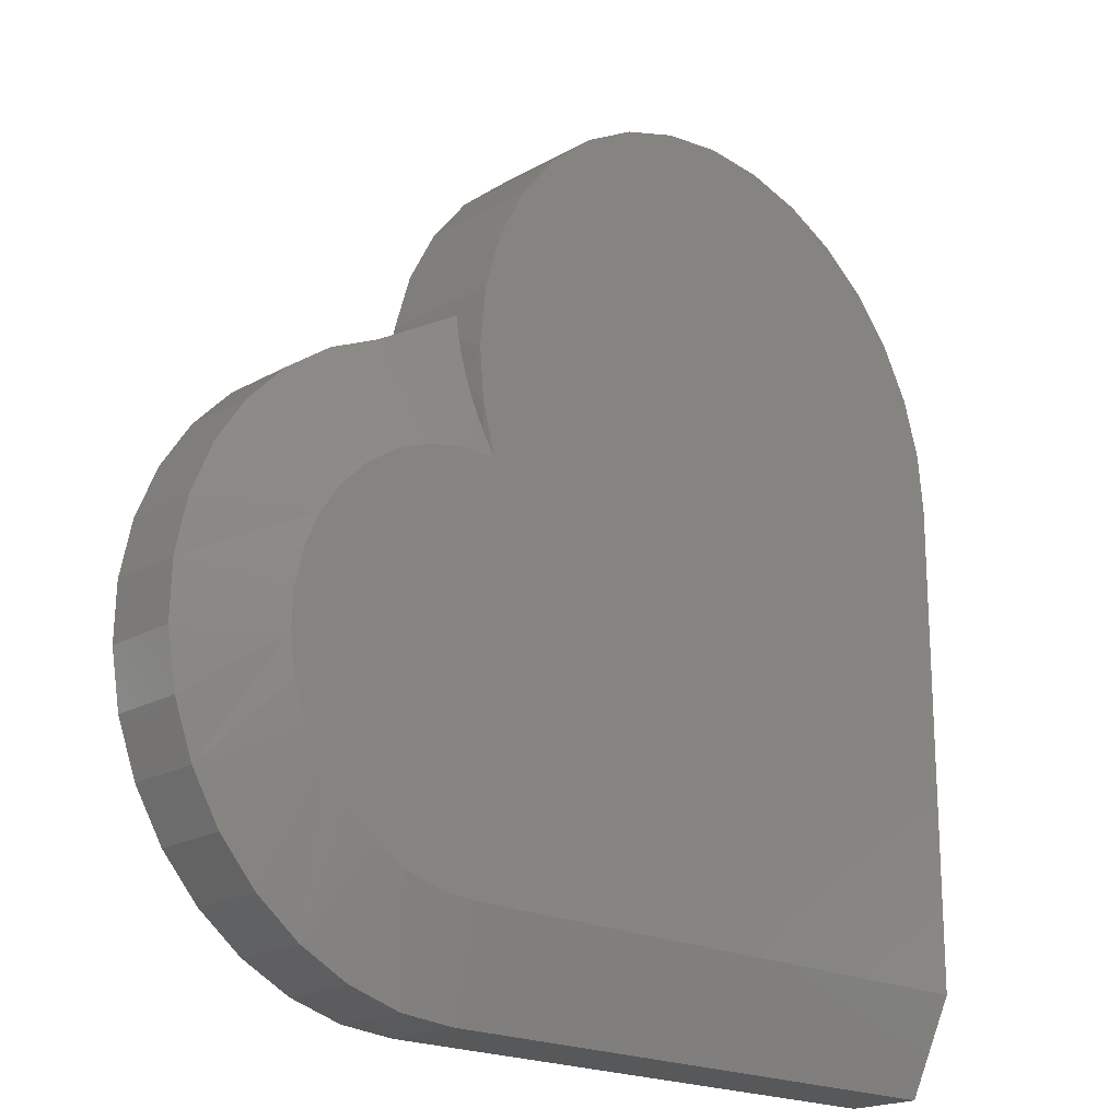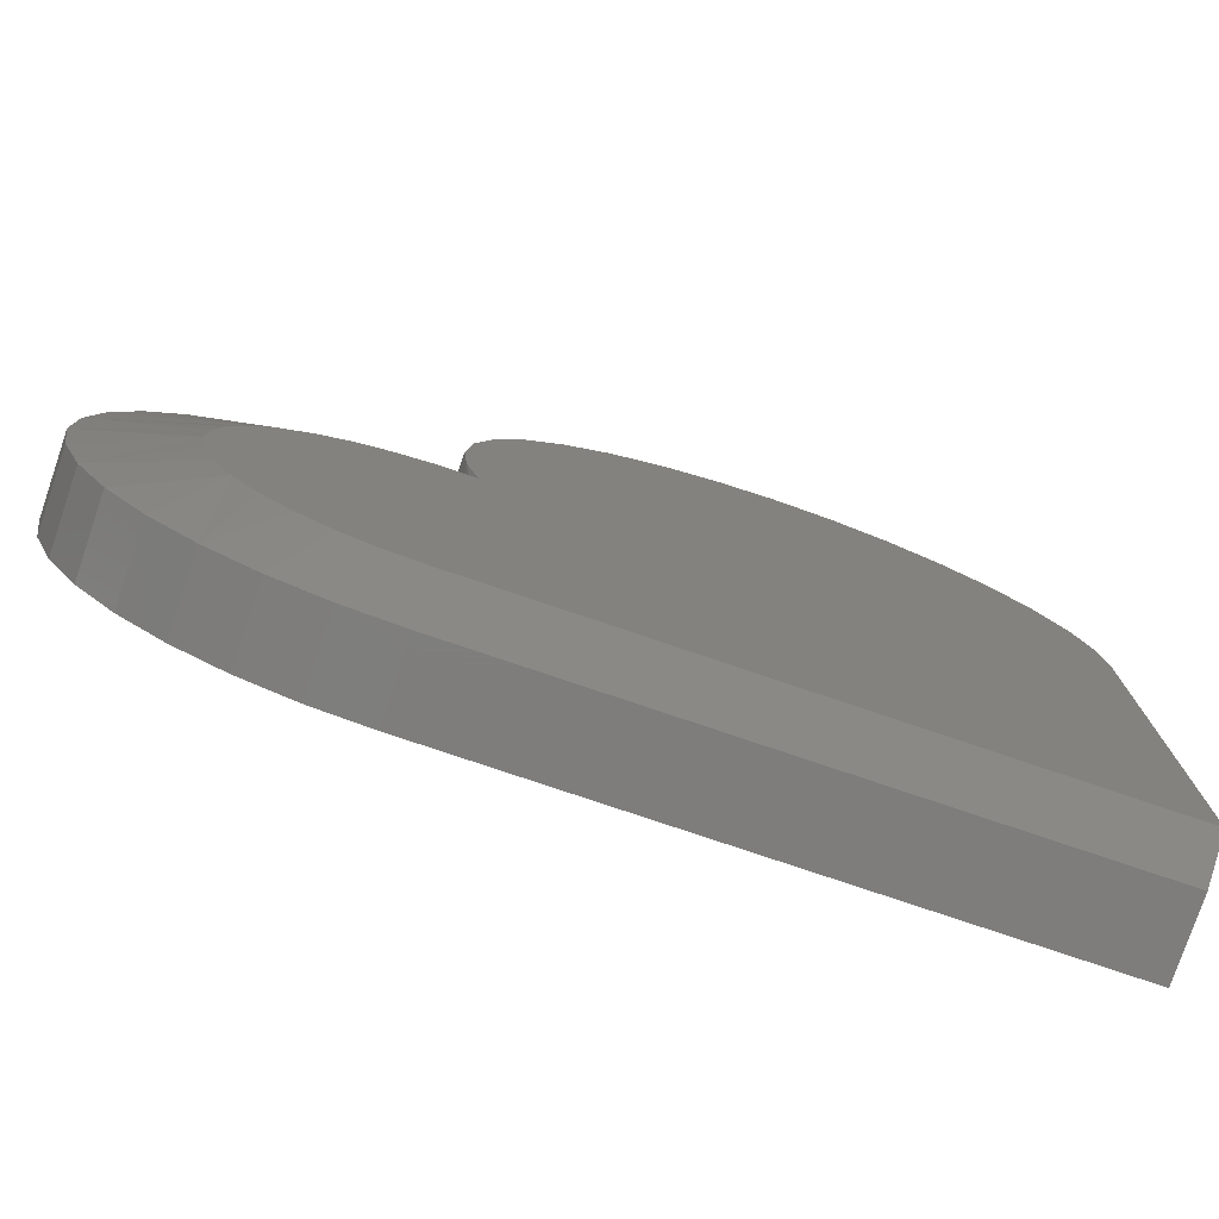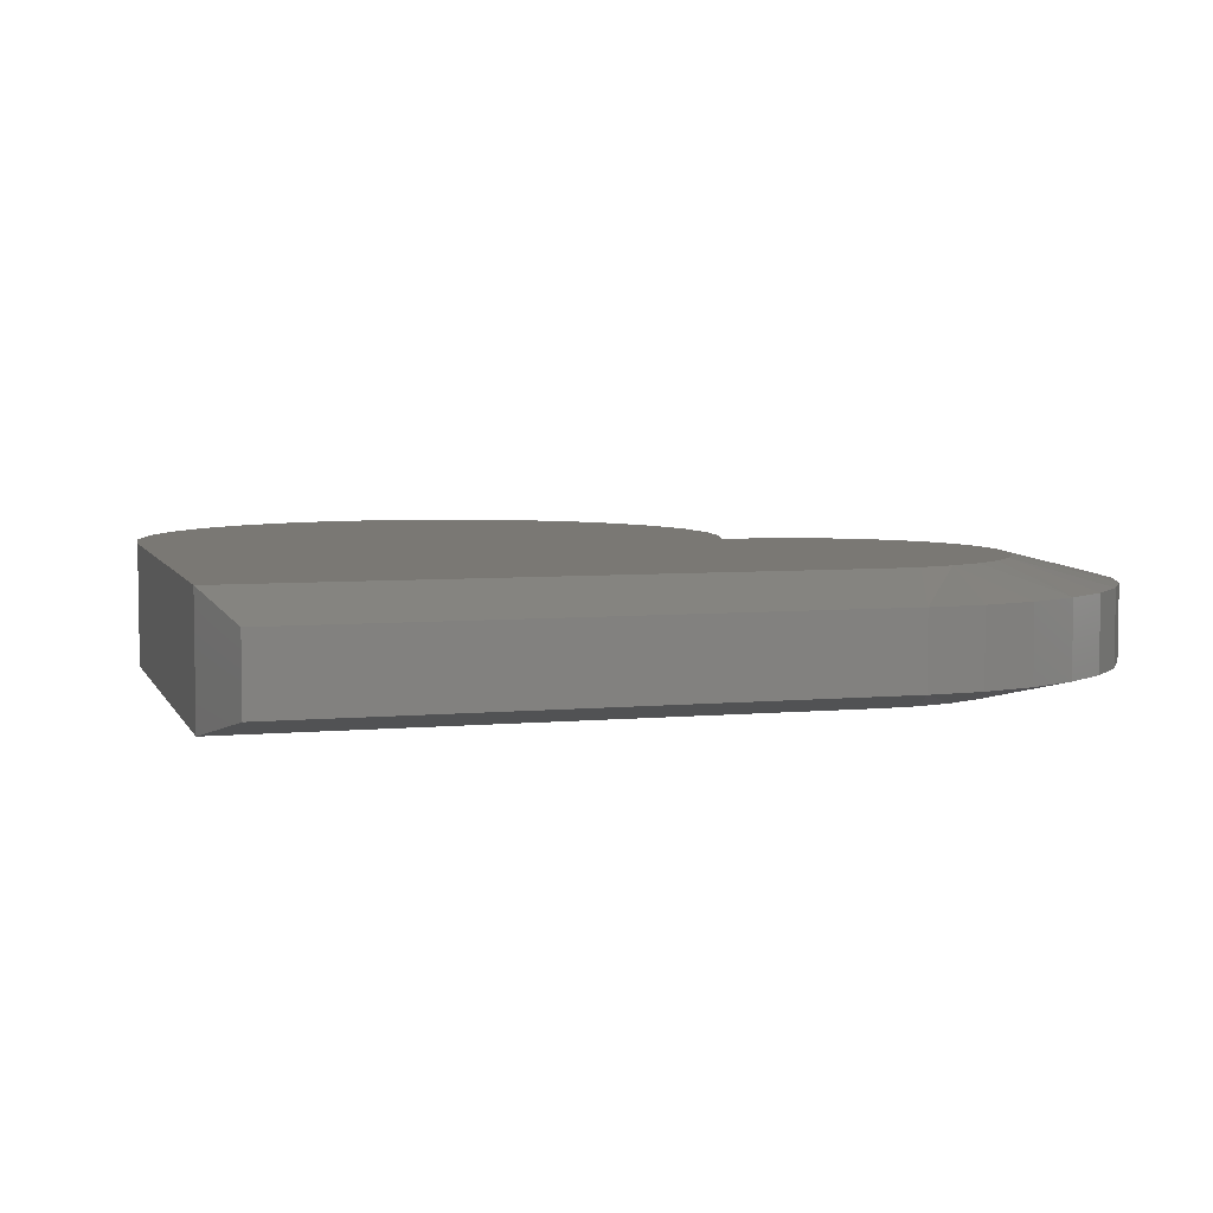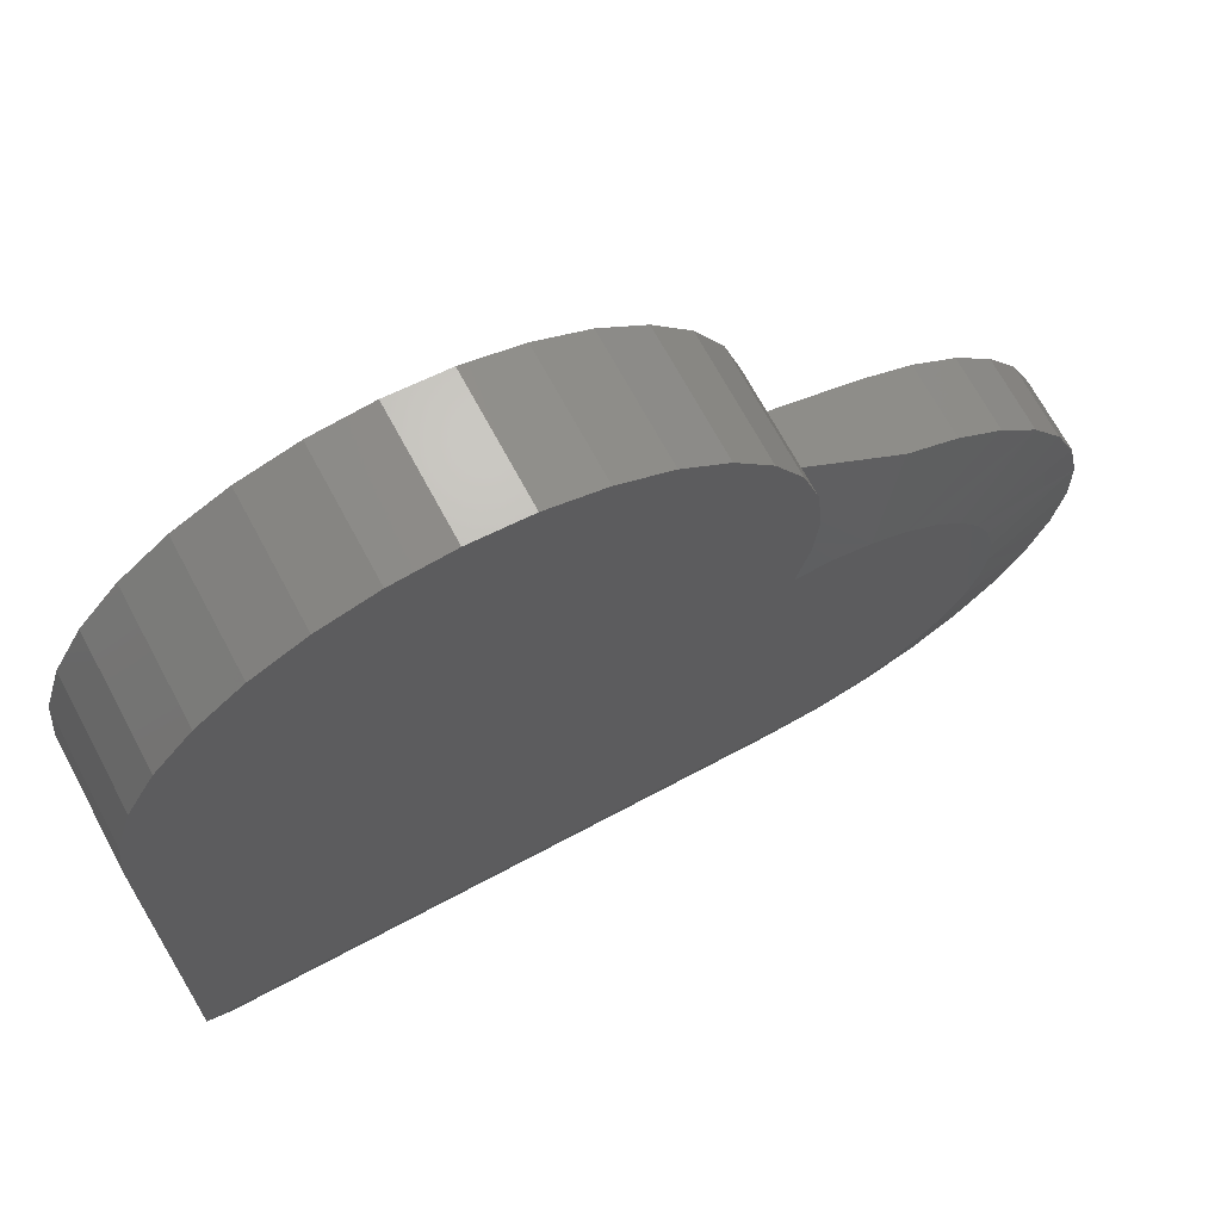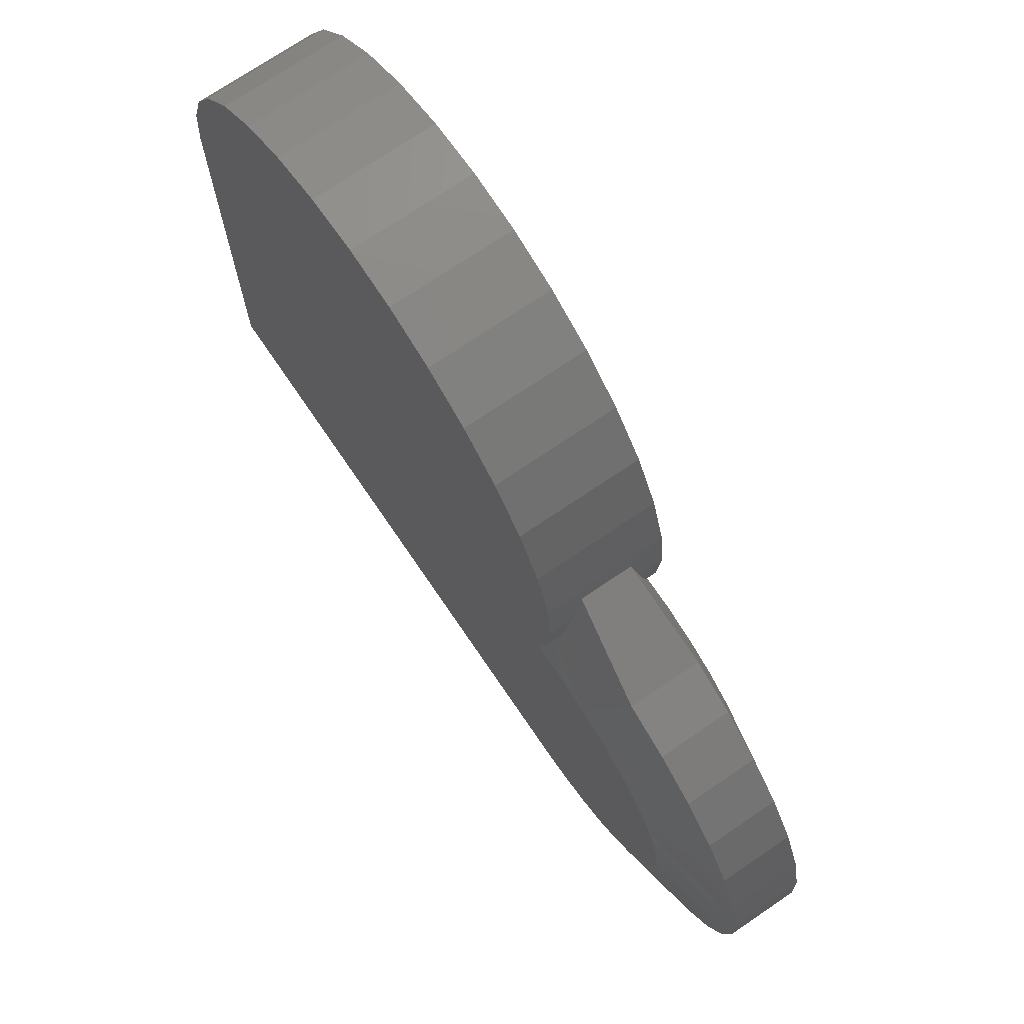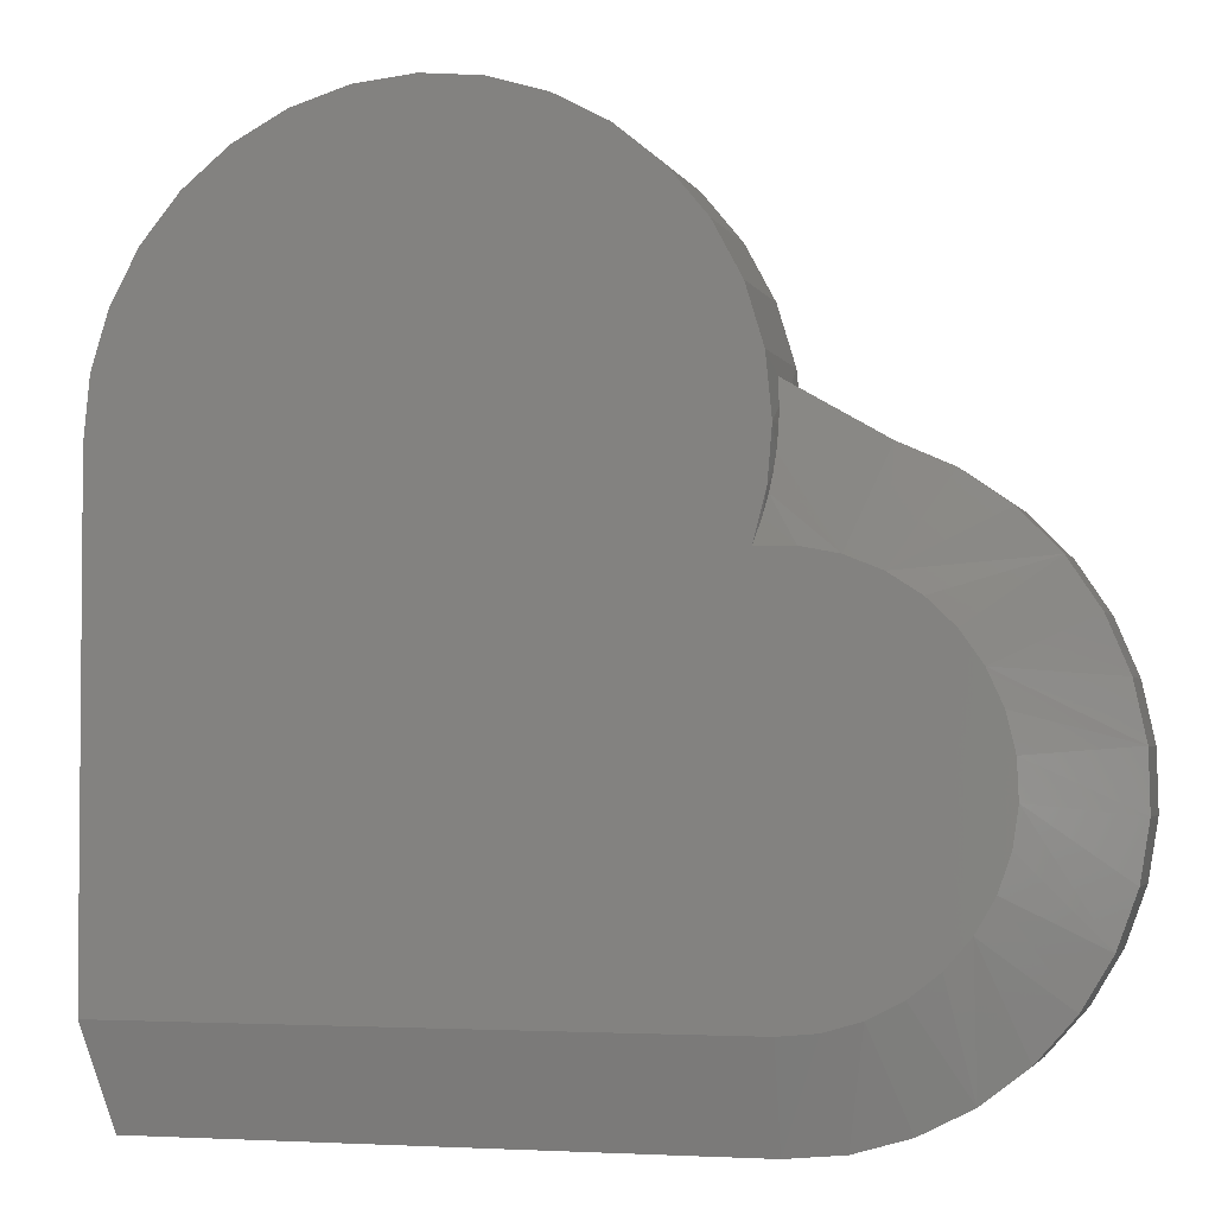
<metadata>
{"format":"stl","ext":"stl","renderer":"f3d","projection":"perspective","resolution":1024,"background":"white","views":[{"elev":-19.6,"azim":-43.4,"up":"+Z"},{"elev":-77.5,"azim":-18.7,"up":"+Z"},{"elev":5.6,"azim":164.0,"up":"+Y"},{"elev":69.1,"azim":151.8,"up":"+Z"},{"elev":72.5,"azim":-124.2,"up":"+Z"},{"elev":-3.0,"azim":-164.6,"up":"+Z"}]}
</metadata>
<code>
# stl→obj: 122 verts, 240 faces
v -0.5725 -0.0625 0.4061
v -0.5968 -0.0625 0.3813
v -0.5097 -0.07812 0.3735
v -0.5439 -0.0625 0.426
v -0.6296 -0.0625 0.3203
v -0.6369 -0.0625 0.2863
v -0.5595 -0.07812 0.3255
v -0.546 -0.07812 0.3445
v -0.5292 -0.07812 0.3607
v -0.6321 -0.0625 0.2173
v -0.6201 -0.0625 0.1846
v -0.5755 -0.07812 0.2582
v -0.5745 -0.07812 0.2815
v -0.5691 -0.07812 0.3042
v -0.5792 -0.0625 0.1288
v -0.5516 -0.0625 0.1076
v -0.5527 -0.07812 0.1929
v -0.5644 -0.07812 0.2131
v -0.5721 -0.07812 0.2351
v -0.519 -0.07812 0.1609
v -0.5374 -0.07812 0.1753
v -0.4465 -0.07444 0.4021
v -0.4493 -0.07139 0.4144
v -0.4652 -0.07812 0.3869
v -0.4419 -0.07812 0.387
v -0.5122 -0.0625 0.4402
v -0.4881 -0.07812 0.3823
v -0.4521 -0.06599 0.436
v -0.4526 -0.0625 0.45
v -0.4524 -0.0601 0.4596
v -0.4509 -0.05607 0.4757
v -0.4526 -0.0625 0.07895
v -0.4526 -0.07812 0.1414
v -0.4759 -0.07812 0.1437
v -0.4983 -0.07812 0.1502
v -0.4872 -0.0625 0.0822
v -0.4509 -0.06891 0.4243
v -0.616 -0.0625 0.3523
v -0.6377 -0.0625 0.2516
v -0.6023 -0.0625 0.1548
v -0.5206 -0.0625 0.09186
v -0.5097 -5.375e-19 0.3735
v -0.5968 -0.01562 0.3813
v -0.5725 -0.01562 0.4061
v -0.5439 -0.01562 0.426
v -0.5595 -3.301e-18 0.3255
v -0.6369 -0.01562 0.2863
v -0.6296 -0.01562 0.3203
v -0.5292 -1.623e-18 0.3607
v -0.546 -2.556e-18 0.3445
v -0.5755 -4.191e-18 0.2582
v -0.6201 -0.01562 0.1846
v -0.6321 -0.01562 0.2173
v -0.5691 -3.834e-18 0.3042
v -0.5745 -4.134e-18 0.2815
v -0.5527 -2.925e-18 0.1929
v -0.5516 -0.01562 0.1076
v -0.5792 -0.01562 0.1288
v -0.5721 -4.002e-18 0.2351
v -0.5644 -3.575e-18 0.2131
v -0.5374 -2.075e-18 0.1753
v -0.519 -1.055e-18 0.1609
v -0.4652 1.932e-18 0.3869
v -0.4493 -0.006735 0.4144
v -0.4465 -0.00368 0.4021
v -0.4419 -2.731e-14 0.387
v -0.5122 -0.01562 0.4402
v -0.4509 -0.02206 0.4757
v -0.4524 -0.01803 0.4596
v -0.4526 -0.01562 0.45
v -0.4521 -0.01213 0.436
v -0.4881 6.619e-19 0.3823
v -0.4526 -0.01562 0.07895
v -0.4872 -0.01562 0.0822
v -0.4983 9.691e-20 0.1502
v -0.4759 1.34e-18 0.1437
v -0.4526 2.63e-18 0.1414
v -0.4509 -0.009214 0.4243
v -0.616 -0.01562 0.3523
v -0.6377 -0.01562 0.2516
v -0.6023 -0.01562 0.1548
v -0.5206 -0.01562 0.09186
v -0.4499 2.78e-18 0.4181
v -0.449 -0.07812 0.487
v -0.449 3.562e-18 0.487
v -0.4526 2.629e-18 0.45
v -0.4526 -0.07812 0.45
v -0.4499 -0.07812 0.4181
v -0.4382 4.161e-18 0.5225
v -0.4382 -0.07812 0.5225
v -0.4207 5.132e-18 0.5553
v -0.4207 -0.07812 0.5553
v -0.3971 6.441e-18 0.584
v -0.3971 -0.07812 0.584
v -0.3684 8.034e-18 0.6075
v -0.3684 -0.07812 0.6075
v -0.3357 9.853e-18 0.6251
v -0.3357 -0.07812 0.6251
v -0.3001 1.183e-17 0.6358
v -0.3001 -0.07812 0.6358
v -0.2632 1.388e-17 0.6395
v -0.2632 -0.07812 0.6395
v -0.2262 1.593e-17 0.6358
v -0.2262 -0.07812 0.6358
v -0.1906 1.79e-17 0.6251
v -0.1906 -0.07812 0.6251
v -0.1579 1.972e-17 0.6075
v -0.1579 -0.07812 0.6075
v -0.1292 2.132e-17 0.584
v -0.1292 -0.07812 0.584
v -0.1056 2.262e-17 0.5553
v -0.1056 -0.07812 0.5553
v -0.08811 2.36e-17 0.5225
v -0.08811 -0.07812 0.5225
v -0.07732 2.419e-17 0.487
v -0.07732 -0.07812 0.487
v -0.07368 2.367e-17 0.45
v -0.07368 -0.07812 0.45
v -0.07368 2.367e-17 0.1414
v -0.07368 -0.07812 0.1414
v -0.08931 -0.01562 0.07895
v -0.08931 -0.0625 0.07895
f 1 2 3
f 4 1 3
f 5 6 7
f 2 8 9
f 9 3 2
f 10 11 12
f 6 13 14
f 14 7 6
f 15 16 17
f 11 18 19
f 19 12 11
f 16 20 21
f 21 17 16
f 22 23 24
f 22 24 25
f 26 4 3
f 26 3 27
f 26 27 28
f 26 28 29
f 26 29 30
f 26 30 31
f 32 33 34
f 32 34 35
f 32 35 36
f 27 24 23
f 27 23 37
f 27 37 28
f 5 7 38
f 38 7 8
f 38 8 2
f 10 12 39
f 39 12 13
f 39 13 6
f 15 17 40
f 40 17 18
f 40 18 11
f 36 35 41
f 41 35 20
f 41 20 16
f 42 43 44
f 42 44 45
f 46 47 48
f 49 50 43
f 43 42 49
f 51 52 53
f 54 55 47
f 47 46 54
f 56 57 58
f 59 60 52
f 52 51 59
f 61 62 57
f 57 56 61
f 63 64 65
f 66 63 65
f 67 68 69
f 67 69 70
f 67 70 71
f 67 71 72
f 67 72 42
f 67 42 45
f 73 74 75
f 73 75 76
f 73 76 77
f 72 71 78
f 72 78 64
f 72 64 63
f 43 50 79
f 79 50 46
f 79 46 48
f 47 55 80
f 80 55 51
f 80 51 53
f 52 60 81
f 81 60 56
f 81 56 58
f 57 62 82
f 82 62 75
f 82 75 74
f 66 65 83
f 83 65 64
f 83 64 78
f 83 78 71
f 31 30 84
f 68 31 84
f 68 84 85
f 68 85 69
f 86 83 71
f 86 71 70
f 86 70 69
f 86 69 85
f 87 84 30
f 87 30 29
f 87 29 28
f 88 87 28
f 88 28 37
f 88 37 23
f 88 23 22
f 88 22 25
f 85 84 89
f 89 84 90
f 89 90 91
f 91 90 92
f 91 92 93
f 93 92 94
f 93 94 95
f 95 94 96
f 95 96 97
f 97 96 98
f 97 98 99
f 99 98 100
f 99 100 101
f 101 100 102
f 101 102 103
f 103 102 104
f 103 104 105
f 105 104 106
f 105 106 107
f 107 106 108
f 107 108 109
f 109 108 110
f 109 110 111
f 111 110 112
f 111 112 113
f 113 112 114
f 113 114 115
f 115 114 116
f 115 116 117
f 117 116 118
f 73 32 74
f 74 32 36
f 74 36 82
f 82 36 41
f 82 41 57
f 57 41 16
f 57 16 58
f 58 16 15
f 58 15 81
f 81 15 40
f 81 40 52
f 52 40 11
f 52 11 53
f 53 11 10
f 53 10 80
f 80 10 39
f 80 39 47
f 47 39 6
f 47 6 48
f 48 6 5
f 48 5 79
f 79 5 38
f 79 38 43
f 43 38 2
f 43 2 44
f 44 2 1
f 44 1 45
f 45 1 4
f 45 4 67
f 67 4 26
f 26 31 67
f 67 31 68
f 119 120 121
f 121 120 122
f 32 73 122
f 122 73 121
f 100 104 102
f 104 100 98
f 25 24 3
f 3 24 27
f 118 116 84
f 118 84 87
f 118 87 88
f 118 88 25
f 118 25 3
f 118 3 9
f 118 9 8
f 118 8 7
f 118 7 14
f 118 14 13
f 118 13 12
f 118 12 19
f 118 19 18
f 118 18 17
f 118 17 21
f 118 21 20
f 118 20 35
f 118 35 34
f 118 34 33
f 118 33 120
f 84 116 90
f 90 116 114
f 90 114 92
f 92 114 112
f 92 112 94
f 94 112 110
f 94 110 96
f 96 110 108
f 96 108 98
f 98 108 106
f 98 106 104
f 120 33 122
f 122 33 32
f 101 103 99
f 97 99 103
f 42 63 66
f 72 63 42
f 117 119 77
f 117 77 76
f 117 76 75
f 117 75 62
f 117 62 61
f 117 61 56
f 117 56 60
f 117 60 59
f 117 59 51
f 117 51 55
f 117 55 54
f 117 54 46
f 117 46 50
f 117 50 49
f 117 49 42
f 117 42 66
f 117 66 83
f 117 83 86
f 117 86 85
f 117 85 115
f 103 105 97
f 97 105 107
f 97 107 95
f 95 107 109
f 95 109 93
f 93 109 111
f 93 111 91
f 91 111 113
f 91 113 89
f 89 113 115
f 89 115 85
f 119 121 77
f 77 121 73
f 120 119 118
f 118 119 117

</code>
